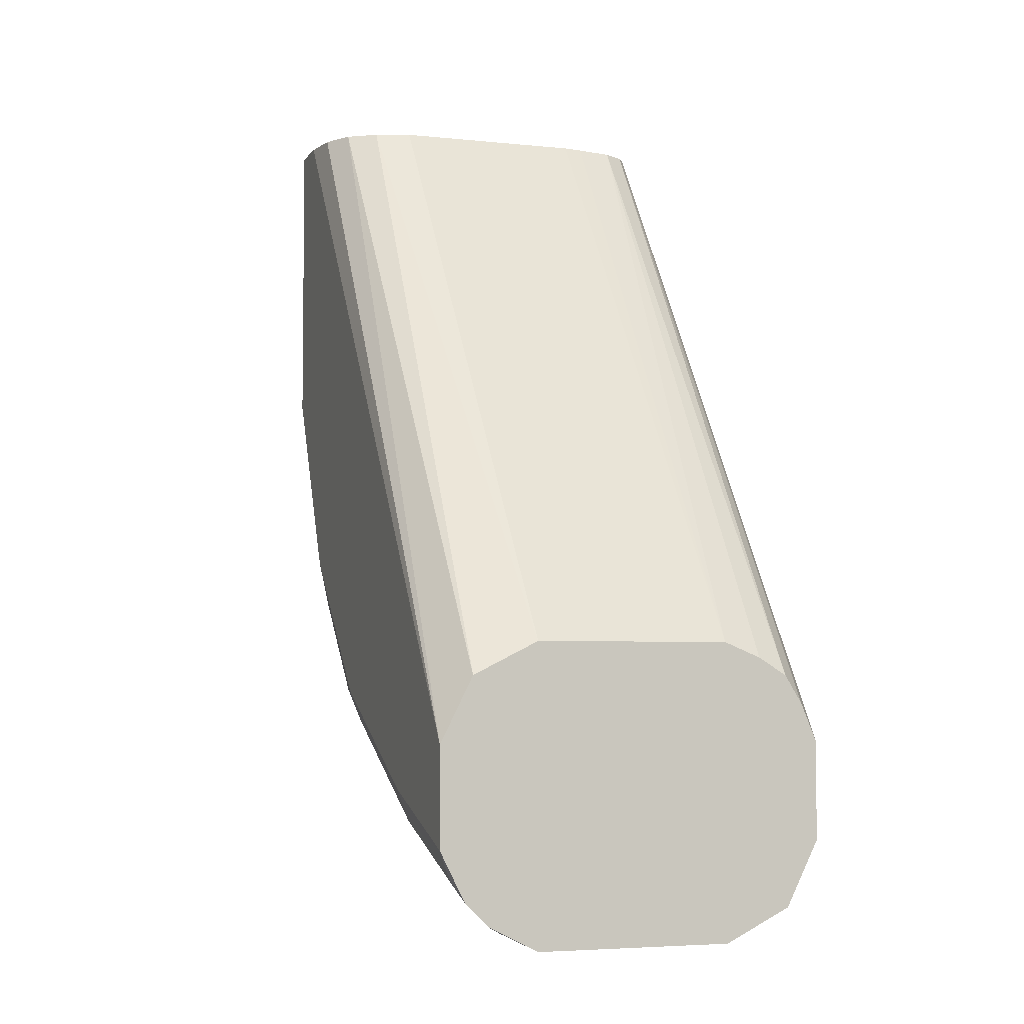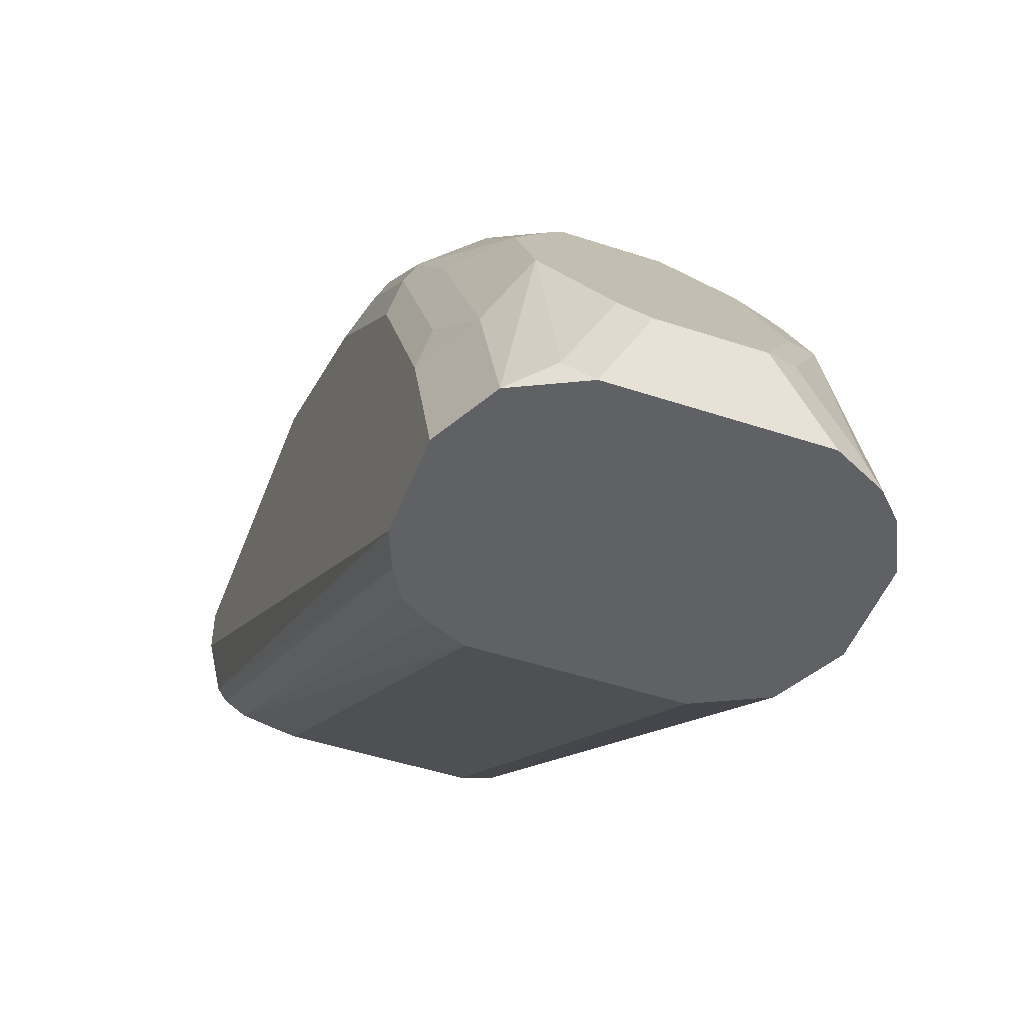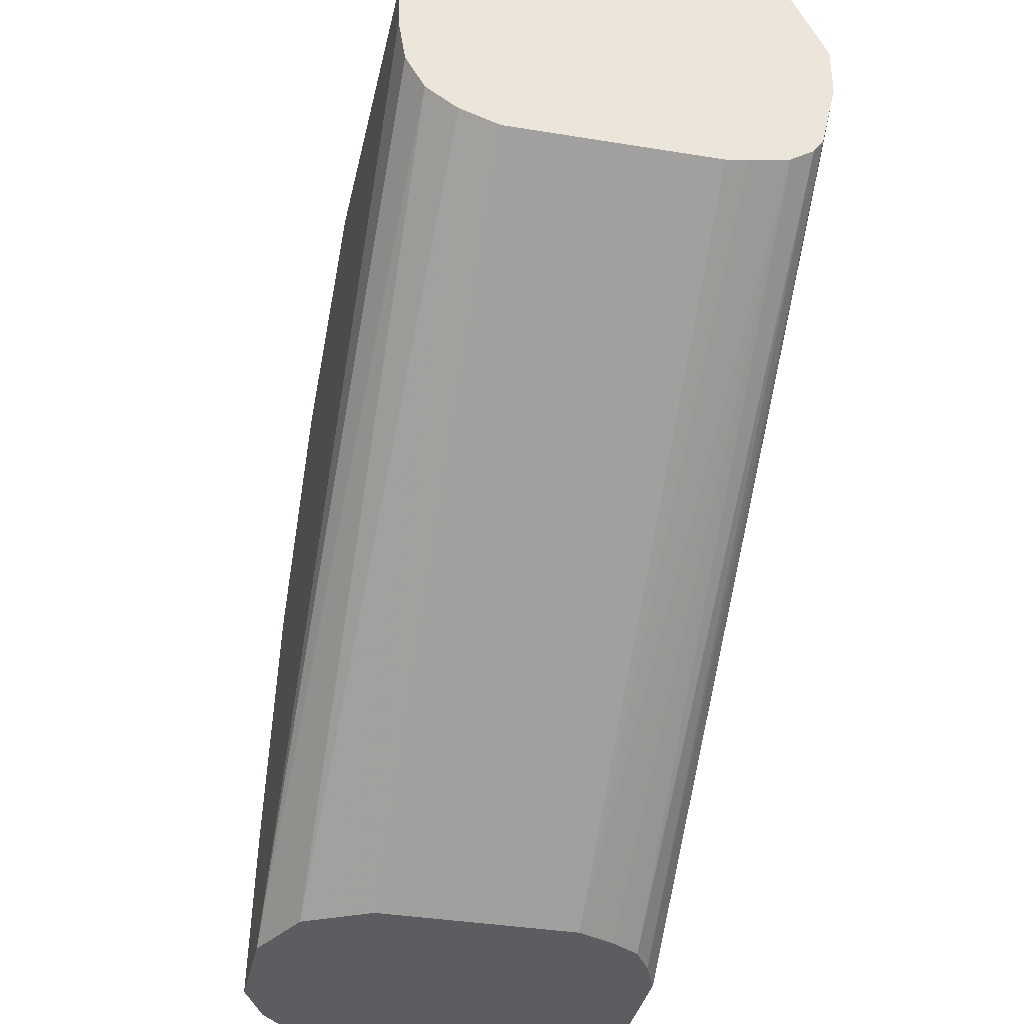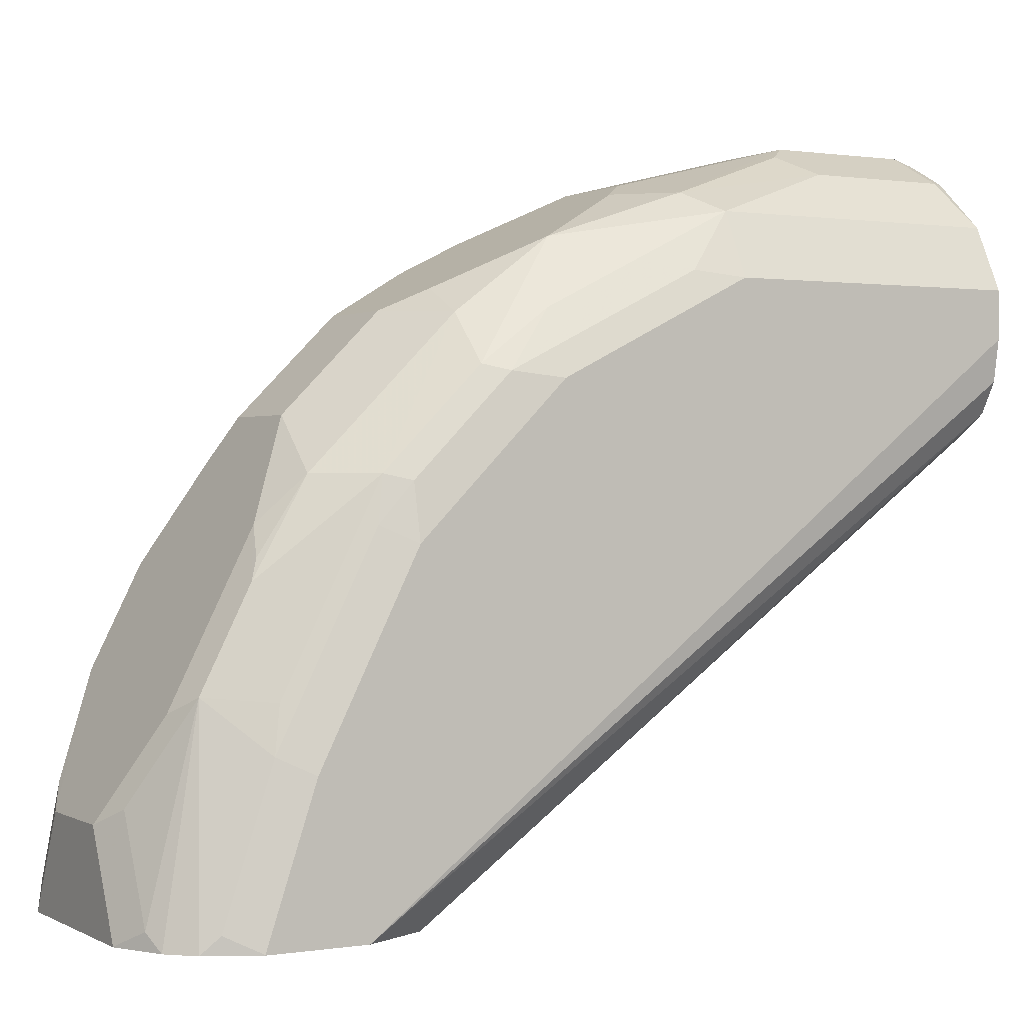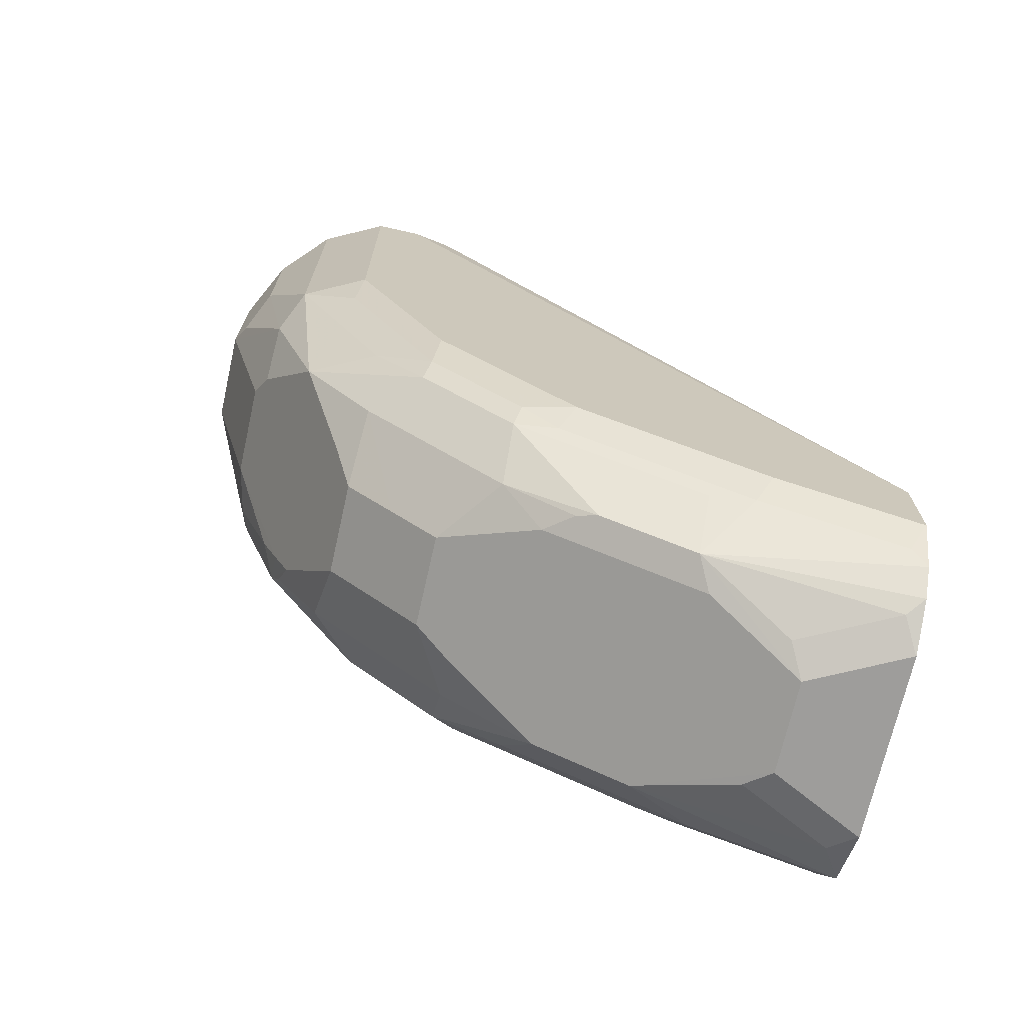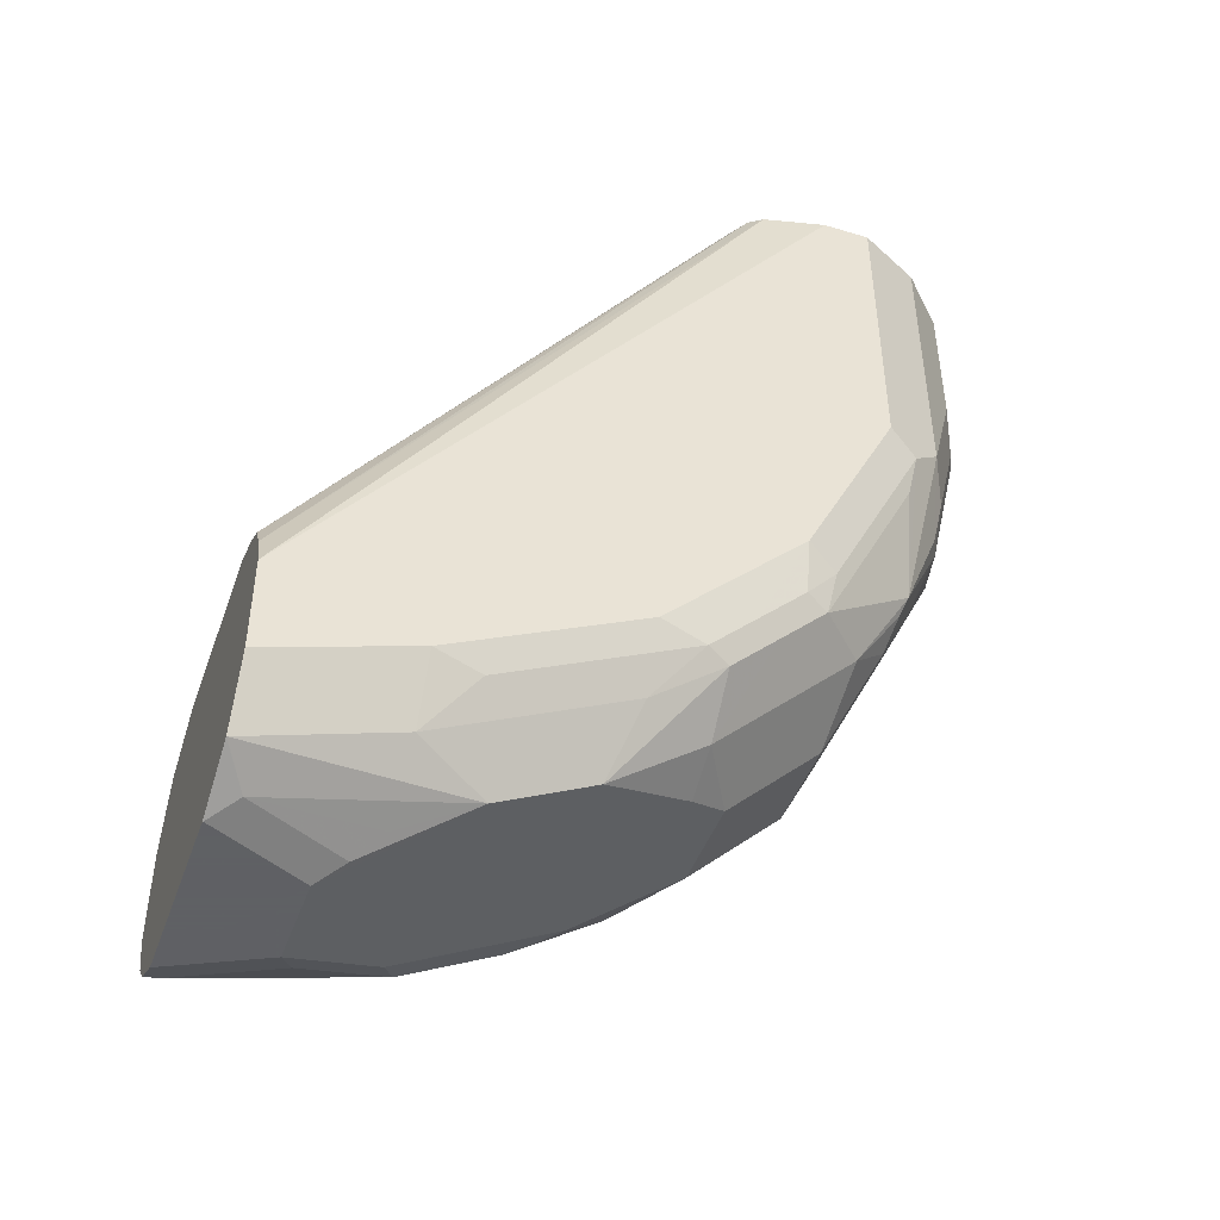
<metadata>
{"format":"obj","ext":"obj","renderer":"f3d","projection":"perspective","resolution":1024,"background":"white","views":[{"elev":-4.6,"azim":-18.7,"up":"+Z"},{"elev":-48.6,"azim":159.7,"up":"+Y"},{"elev":-36.2,"azim":-12.1,"up":"+Y"},{"elev":0.7,"azim":-119.8,"up":"+Y"},{"elev":-70.5,"azim":-102.7,"up":"+Z"},{"elev":-45.3,"azim":70.7,"up":"+Z"}]}
</metadata>
<code>
v -0.03513 0.2808 -0.8079
v -0.03513 0.281 -0.8079
v 0.03513 0.2808 -0.8079
v -0.0529 0.2808 -0.799
v -0.01756 0.3162 -0.8079
v -0.04683 0.2869 -0.8021
v -0.02927 0.322 -0.8021
v 0.03513 0.281 -0.8079
v 0.0584 0.2808 -0.7963
v -0.05713 0.2808 -0.7948
v -0.04683 0.3572 -0.7845
v 0.01756 0.3162 -0.8079
v -0.03513 0.3513 -0.7903
v -0.03513 0.3864 -0.7728
v -0.03513 0.4098 -0.7611
v -0.01756 0.4332 -0.7494
v 0.02634 0.4303 -0.7509
v 0.0439 0.3952 -0.7684
v 0.0439 0.2898 -0.8035
v 0.05854 0.281 -0.7962
v 0.05854 0.2808 -0.7962
v -0.06136 0.2808 -0.7906
v -0.0644 0.3396 -0.7669
v -0.06147 0.3557 -0.764
v -0.04683 0.3923 -0.7669
v 0.02634 0.3249 -0.8035
v 0.0439 0.3601 -0.786
v -0.0439 0.3996 -0.764
v -0.0439 0.4259 -0.7464
v -0.01756 0.4449 -0.7435
v 0.01756 0.4449 -0.7435
v 0.0439 0.4303 -0.7421
v 0.05854 0.404 -0.7435
v 0.06147 0.4303 -0.7245
v 0.03513 0.3337 -0.797
v 0.05854 0.3337 -0.7786
v 0.07026 0.281 -0.7728
v 0.06433 0.2808 -0.7846
v -0.07015 0.2808 -0.773
v -0.0644 0.2869 -0.7845
v -0.07026 0.3337 -0.7552
v -0.0644 0.4098 -0.7318
v -0.07026 0.281 -0.7728
v -0.06147 0.3908 -0.7464
v -0.06147 0.4259 -0.7289
v -0.0439 0.4786 -0.6938
v -0.01756 0.4625 -0.726
v 0.01756 0.4625 -0.726
v 0.0439 0.483 -0.6894
v 0.06147 0.4479 -0.7069
v 0.06585 0.3864 -0.7399
v 0.06585 0.4215 -0.7223
v 0.06585 0.3513 -0.7574
v 0.07026 0.3337 -0.7552
v 0.07026 0.2808 -0.7728
v -0.07026 0.2808 -0.7728
v -0.07026 0.404 -0.7201
v -0.06585 0.4237 -0.7201
v -0.06147 0.461 -0.6938
v -0.02634 0.4874 -0.6938
v -0.01756 0.4801 -0.7084
v -0.04829 0.494 -0.6674
v -0.0439 0.5049 -0.6586
v 0.01756 0.4801 -0.7084
v 0.06147 0.4654 -0.6894
v 0.03513 0.4976 -0.6733
v 0.0439 0.5006 -0.663
v 0.04683 0.5035 -0.6557
v 0.07026 0.404 -0.7201
v 0.06585 0.4391 -0.7047
v 0.07026 0.4567 -0.6674
v 0.07026 0.2808 -0.7377
v -0.07026 0.2808 -0.7377
v -0.06585 0.4588 -0.685
v -0.07026 0.4567 -0.6674
v -0.05854 0.4801 -0.6674
v -0.03513 0.4976 -0.6733
v -0.03513 0.5035 -0.6616
v 0.03513 0.5035 -0.6616
v -0.05854 0.4976 -0.6323
v -0.05854 0.5152 -0.5972
v -0.0439 0.5225 -0.606
v -0.02634 0.5225 -0.6235
v 0.0644 0.4684 -0.6733
v 0.06585 0.4567 -0.6872
v 0.06147 0.483 -0.6542
v 0.03513 0.5093 -0.6498
v 0.03513 0.5225 -0.6169
v 0.0439 0.5181 -0.6191
v 0.05854 0.5152 -0.5913
v 0.0644 0.5035 -0.603
v 0.06147 0.5006 -0.6191
v 0.07026 0.4918 -0.5972
v 0.06478 0.2808 -0.7244
v 0.07026 0.4742 -0.4864
v 0.065 0.4513 -0.4864
v -0.06446 0.2808 -0.7261
v -0.06147 0.4479 -0.4864
v -0.06781 0.4591 -0.4864
v -0.07026 0.4742 -0.4864
v -0.06585 0.494 -0.6147
v -0.07026 0.4918 -0.5972
v 0.01756 0.5269 -0.6147
v -0.0644 0.5035 -0.5972
v -0.05854 0.5152 -0.4864
v -0.04097 0.5328 -0.5445
v -0.02634 0.5401 -0.5533
v -0.01756 0.5445 -0.5445
v -0.01756 0.5269 -0.6147
v 0.01756 0.5445 -0.5445
v 0.03513 0.5269 -0.5972
v 0.04683 0.521 -0.603
v 0.04097 0.5328 -0.5386
v 0.05854 0.5152 -0.4864
v 0.0588 0.5147 -0.4864
v 0.07026 0.4918 -0.4864
v 0.05854 0.2808 -0.7143
v 0.06156 0.4461 -0.4864
v -0.05861 0.2808 -0.7144
v -0.05097 0.4408 -0.4864
v -0.05854 0.2808 -0.7143
v -0.07026 0.4918 -0.4864
v -0.0644 0.5035 -0.4864
v -0.03852 0.5323 -0.4864
v -0.04097 0.5328 -0.4918
v -0.01756 0.5445 -0.4918
v 0.01756 0.5445 -0.4918
v 0.04046 0.533 -0.4864
v 0.02927 0.5386 -0.5504
v 0.04097 0.5328 -0.4864
v 0.04839 0.2808 -0.708
v 0.05354 0.4408 -0.4864
v -0.04734 0.4396 -0.4864
v -0.04697 0.2808 -0.7085
v -0.03527 0.2808 -0.7026
v -0.03474 0.5345 -0.4864
v -0.03016 0.5368 -0.4864
v -0.02023 0.5418 -0.4864
v 0.01488 0.5418 -0.4864
v 0.0229 0.5391 -0.4864
v 0.03513 0.2808 -0.7025
v 0.0398 0.4378 -0.4864
v -0.0378 0.4364 -0.4864
v -0.03513 0.2808 -0.7025
v 0.03245 0.4364 -0.4864
f 81 101 104
f 80 101 81
f 79 103 87
f 79 83 103
f 78 83 79
f 72 96 94
f 73 99 100
f 74 101 80
f 74 102 101
f 74 75 102
f 73 98 99
f 73 97 98
f 81 104 123
f 74 80 76
f 81 123 105
f 84 92 91
f 81 125 106
f 89 112 90
f 88 112 89
f 88 111 112
f 88 110 111
f 88 103 110
f 87 103 88
f 72 95 96
f 141 143 144
f 84 86 92
f 83 109 103
f 83 108 109
f 82 108 83
f 82 107 108
f 82 106 107
f 81 106 82
f 81 105 125
f 71 91 93
f 66 68 67
f 71 85 84
f 63 78 77
f 62 76 63
f 52 71 69
f 60 64 61
f 60 66 64
f 60 79 66
f 63 76 80
f 60 78 79
f 60 63 77
f 59 76 62
f 59 74 76
f 57 75 74
f 57 74 58
f 90 112 129
f 60 77 78
f 71 84 91
f 63 80 81
f 63 82 83
f 70 85 71
f 68 92 86
f 68 91 92
f 68 90 91
f 68 89 90
f 68 88 89
f 63 81 82
f 68 87 88
f 66 79 68
f 65 86 84
f 65 68 86
f 65 85 70
f 65 84 85
f 63 83 78
f 68 79 87
f 90 129 113
f 126 137 138
f 90 130 114
f 117 118 132
f 113 128 130
f 113 129 128
f 110 112 111
f 110 129 112
f 110 128 129
f 117 132 131
f 110 127 128
f 108 126 127
f 106 108 107
f 106 126 108
f 106 125 126
f 105 124 125
f 103 108 110
f 108 127 110
f 103 109 108
f 120 121 134
f 120 135 133
f 52 70 71
f 141 145 143
f 141 142 145
f 135 144 143
f 133 135 143
f 132 142 141
f 120 134 135
f 131 132 141
f 127 139 140
f 126 139 127
f 126 138 139
f 125 137 126
f 125 136 137
f 124 136 125
f 127 140 128
f 102 123 104
f 102 122 123
f 101 102 104
f 95 138 137
f 95 139 138
f 95 140 139
f 95 128 140
f 95 130 128
f 95 114 130
f 95 137 136
f 95 115 114
f 94 118 117
f 94 96 118
f 93 115 116
f 91 115 93
f 90 115 91
f 90 114 115
f 95 116 115
f 95 136 124
f 95 124 105
f 95 105 123
f 98 121 120
f 98 119 121
f 97 119 98
f 95 118 96
f 95 132 118
f 95 142 132
f 95 145 142
f 95 143 145
f 95 133 143
f 95 120 133
f 95 98 120
f 95 99 98
f 95 100 99
f 95 122 100
f 95 123 122
f 90 113 130
f 51 54 53
f 23 42 44
f 51 52 69
f 11 24 44
f 11 23 24
f 11 22 23
f 10 22 11
f 9 19 20
f 9 20 21
f 11 44 25
f 8 19 9
f 8 12 26
f 6 11 7
f 5 18 12
f 5 17 18
f 5 16 17
f 5 15 16
f 8 26 19
f 5 14 15
f 11 25 14
f 12 18 27
f 18 34 33
f 18 32 34
f 18 36 27
f 18 33 36
f 17 32 18
f 17 31 32
f 11 14 13
f 17 30 31
f 15 30 16
f 15 29 30
f 15 28 29
f 15 25 28
f 14 25 15
f 12 27 26
f 16 30 17
f 19 26 35
f 5 13 14
f 5 7 11
f 1 131 141
f 1 117 131
f 1 94 117
f 1 72 94
f 1 55 72
f 1 38 55
f 1 141 144
f 1 21 38
f 1 3 9
f 1 8 3
f 1 12 8
f 1 5 12
f 1 2 5
f 51 69 54
f 1 9 21
f 5 11 13
f 1 144 135
f 1 121 119
f 4 11 6
f 4 10 11
f 3 8 9
f 2 7 5
f 2 6 7
f 2 4 6
f 1 135 134
f 1 4 2
f 1 22 10
f 1 39 22
f 1 56 39
f 1 73 56
f 1 97 73
f 1 119 97
f 1 10 4
f 19 35 27
f 1 134 121
f 20 27 36
f 42 45 44
f 42 58 45
f 42 57 58
f 41 75 57
f 41 102 75
f 41 122 102
f 45 58 74
f 41 100 122
f 41 56 73
f 41 43 56
f 39 43 40
f 39 56 43
f 37 72 55
f 37 95 72
f 41 73 100
f 37 116 95
f 45 74 59
f 46 60 61
f 50 70 52
f 19 27 20
f 50 65 70
f 49 68 65
f 49 67 68
f 49 66 67
f 45 59 46
f 49 64 66
f 48 64 49
f 47 64 48
f 46 63 60
f 46 62 63
f 46 59 62
f 46 61 47
f 49 65 50
f 37 93 116
f 47 61 64
f 37 69 71
f 25 45 29
f 25 44 45
f 25 29 28
f 23 43 41
f 23 40 43
f 23 44 24
f 26 27 35
f 23 57 42
f 22 39 40
f 20 38 21
f 20 37 38
f 37 71 93
f 20 36 54
f 20 54 37
f 22 40 23
f 29 45 46
f 23 41 57
f 33 34 52
f 29 46 47
f 37 54 69
f 34 50 52
f 33 52 51
f 36 53 54
f 33 53 36
f 33 51 53
f 37 55 38
f 32 49 50
f 32 48 49
f 31 48 32
f 30 48 31
f 30 47 48
f 32 50 34
f 29 47 30

</code>
